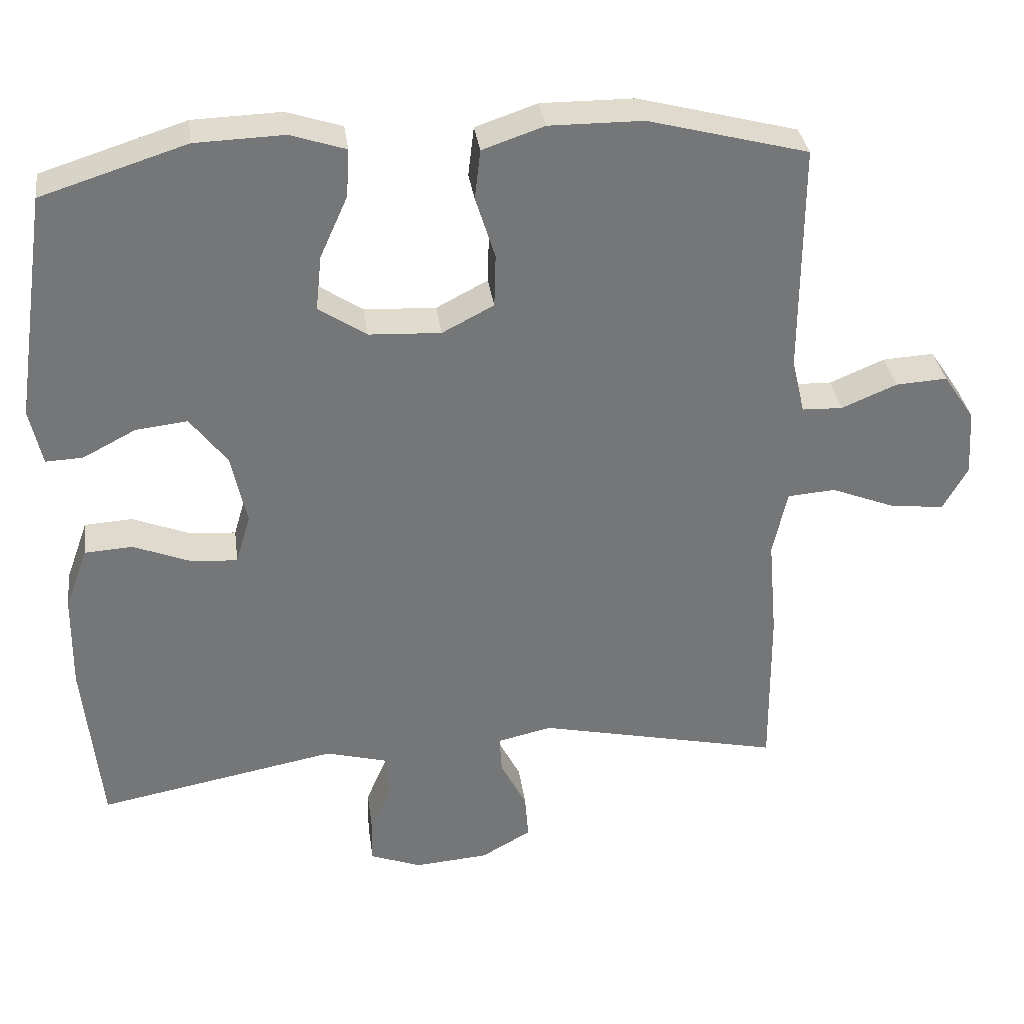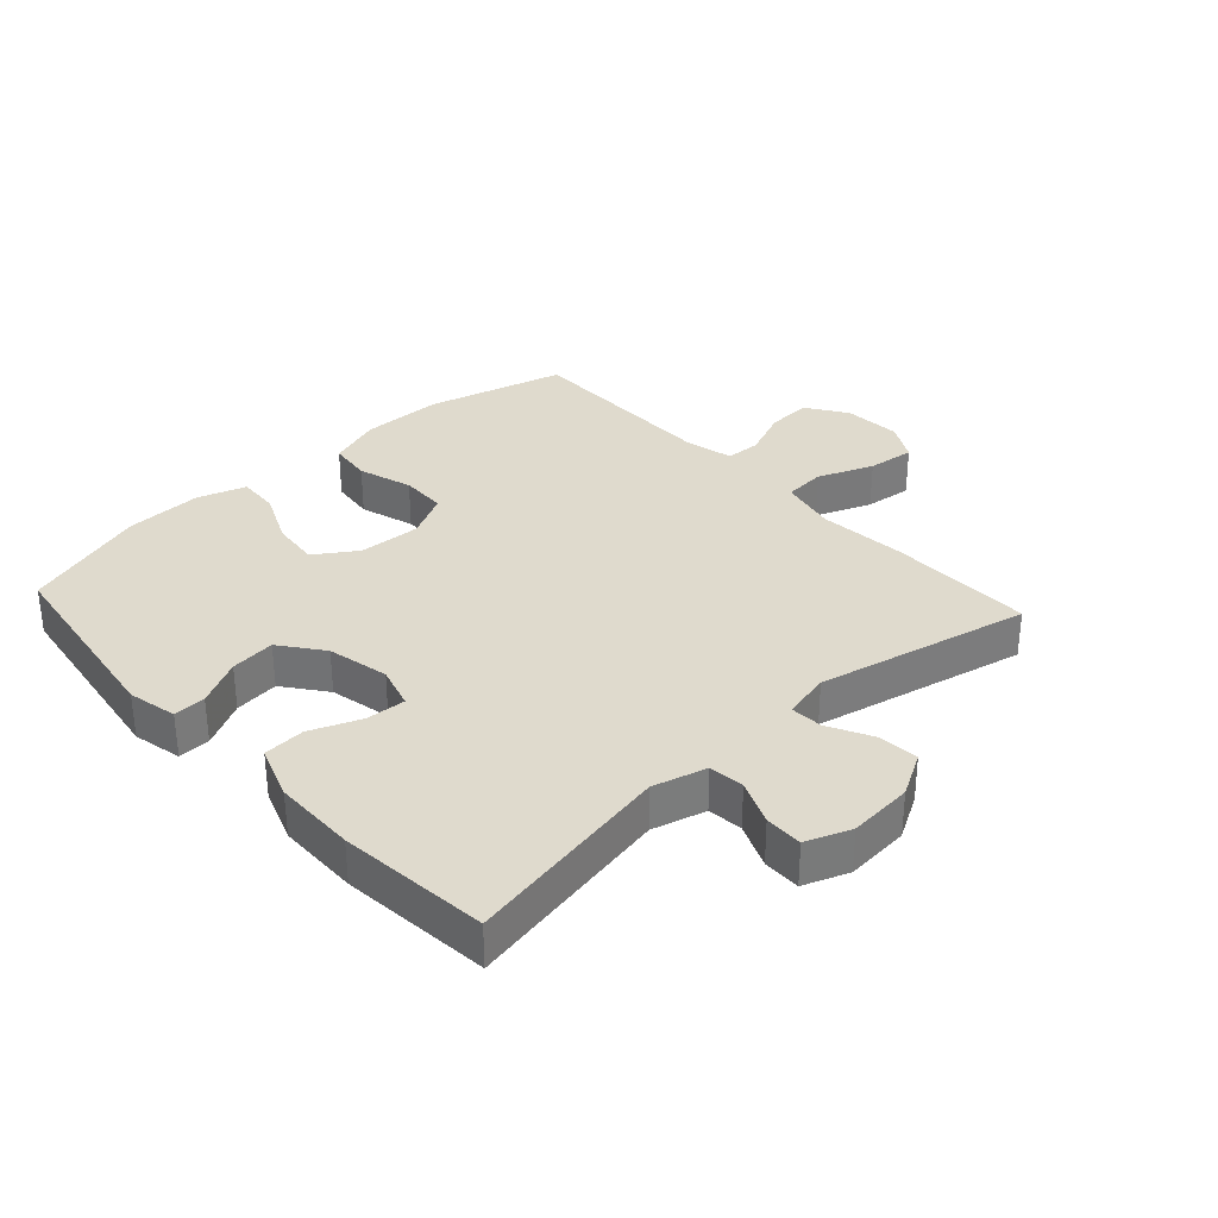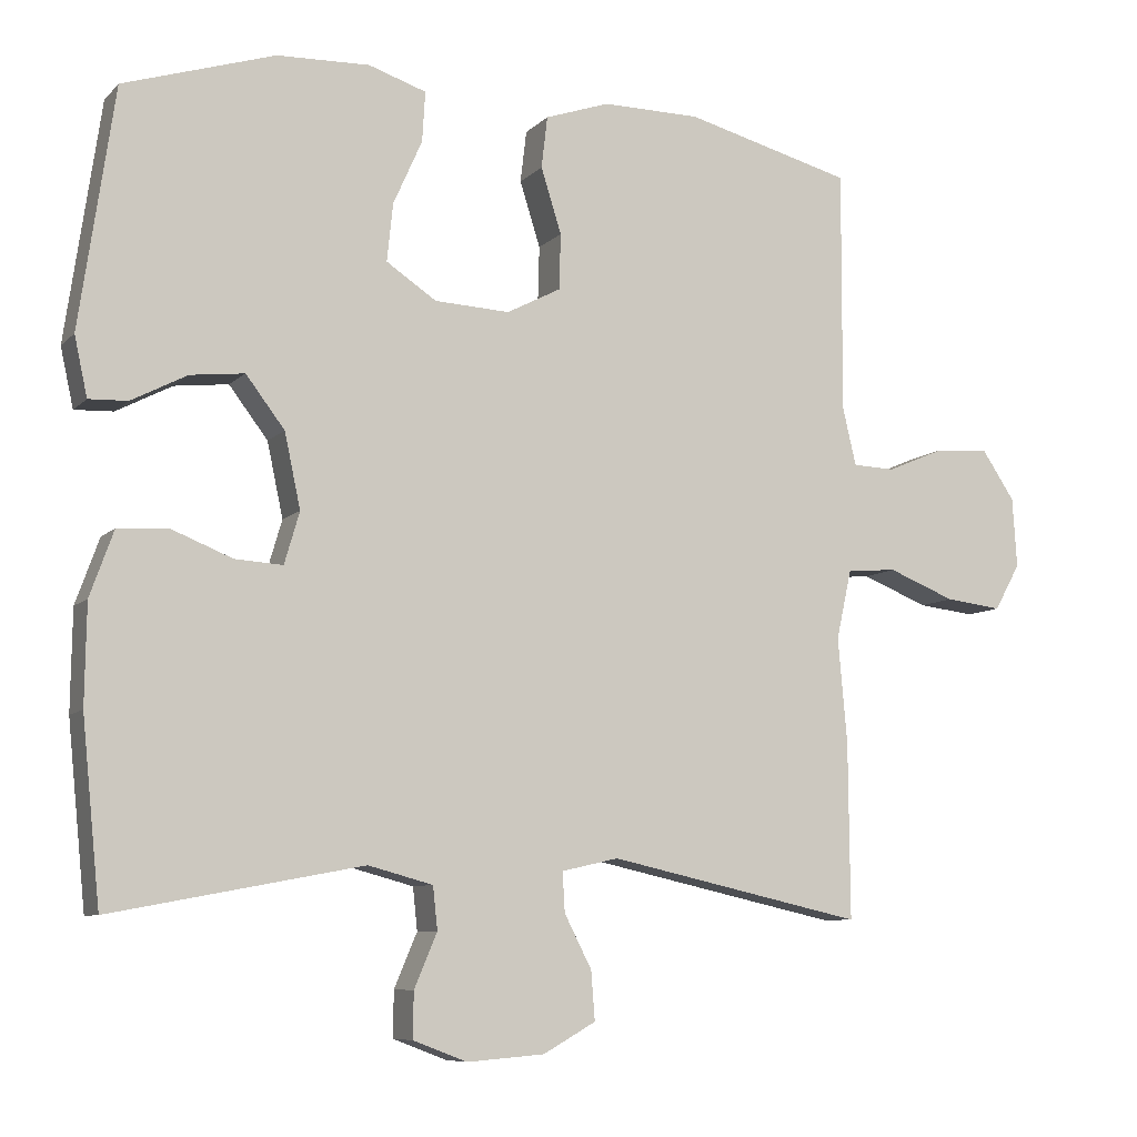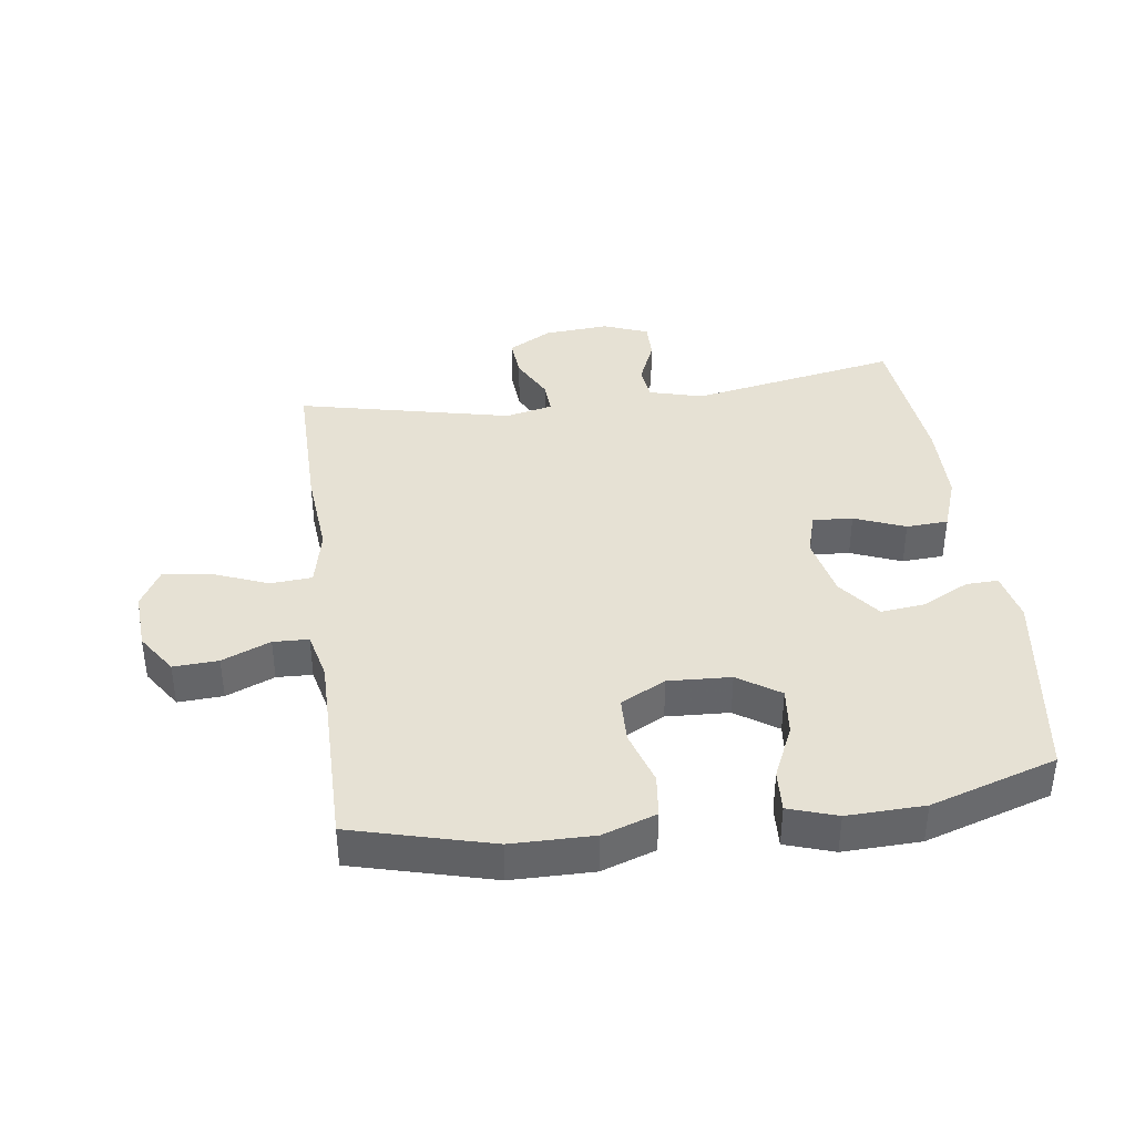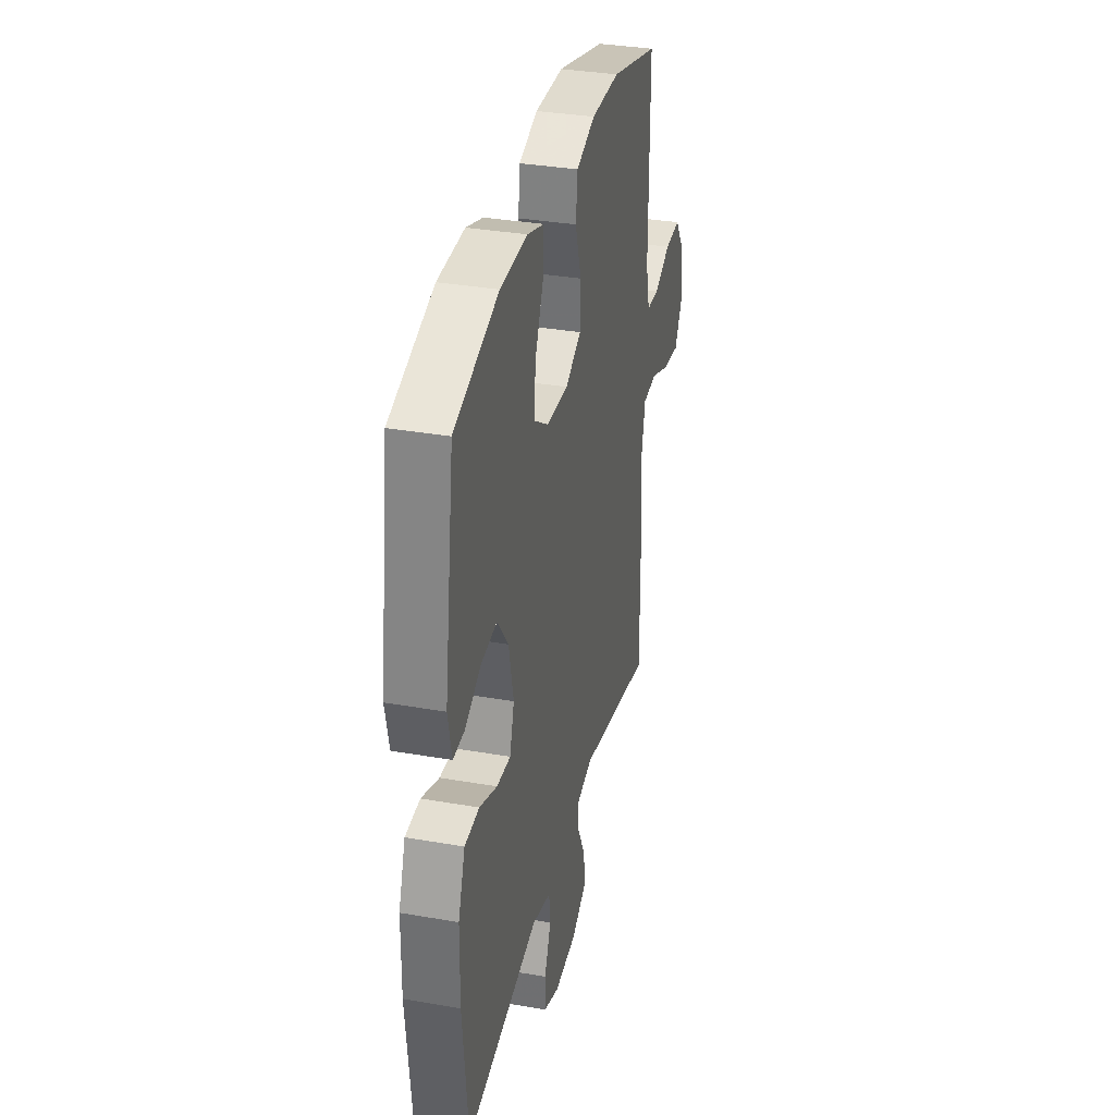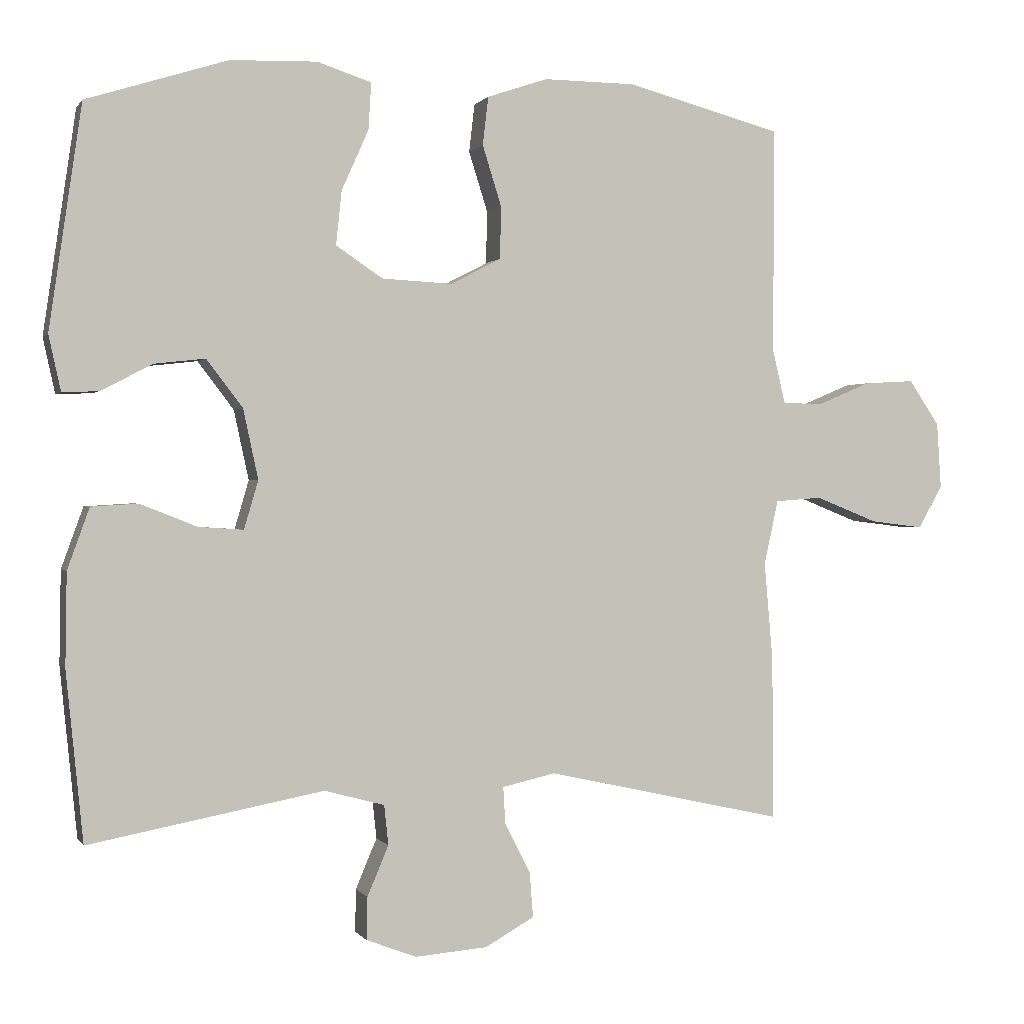
<metadata>
{"format":"obj","ext":"obj","renderer":"f3d","projection":"perspective","resolution":1024,"background":"white","views":[{"elev":33.7,"azim":172.3,"up":"+Z"},{"elev":32.9,"azim":137.5,"up":"+Y"},{"elev":-8.1,"azim":156.2,"up":"+Z"},{"elev":39.0,"azim":-7.7,"up":"+Y"},{"elev":34.0,"azim":103.3,"up":"+Z"},{"elev":0.5,"azim":163.1,"up":"+Z"}]}
</metadata>
<code>
v 0.5 0.07 -0.5
v 0.17 0.07 -0.438
v 0.085 0.07 -0.461
v 0.079 0.07 -0.517
v 0.109 0.07 -0.588
v 0.11 0.07 -0.648
v 0.039 0.07 -0.675
v -0.063 0.07 -0.667
v -0.132 0.07 -0.628
v -0.127 0.07 -0.564
v -0.091 0.07 -0.494
v -0.088 0.07 -0.442
v -0.163 0.07 -0.425
v -0.5 0.07 -0.5
v -0.498 0.07 -0.268
v -0.486 0.07 -0.13
v -0.506 0.07 -0.039
v -0.572 0.07 -0.034
v -0.66 0.07 -0.069
v -0.735 0.07 -0.078
v -0.769 0.07 -0.017
v -0.763 0.07 0.075
v -0.72 0.07 0.139
v -0.649 0.07 0.135
v -0.573 0.07 0.103
v -0.517 0.07 0.105
v -0.499 0.07 0.181
v -0.5 0.07 0.5
v -0.28 0.07 0.558
v -0.151 0.07 0.559
v -0.066 0.07 0.53
v -0.058 0.07 0.462
v -0.085 0.07 0.376
v -0.083 0.07 0.303
v -0.012 0.07 0.266
v 0.087 0.07 0.271
v 0.153 0.07 0.315
v 0.145 0.07 0.391
v 0.107 0.07 0.476
v 0.103 0.07 0.542
v 0.179 0.07 0.567
v 0.301 0.07 0.563
v 0.5 0.07 0.5
v 0.546 0.07 0.186
v 0.529 0.07 0.108
v 0.478 0.07 0.11
v 0.405 0.07 0.148
v 0.334 0.07 0.156
v 0.283 0.07 0.089
v 0.262 0.07 -0.009
v 0.282 0.07 -0.077
v 0.345 0.07 -0.073
v 0.425 0.07 -0.041
v 0.491 0.07 -0.045
v 0.522 0.07 -0.131
v 0.524 0.07 -0.262
v 0.5 0 -0.5
v 0.17 0 -0.438
v 0.085 0 -0.461
v 0.079 0 -0.517
v 0.109 0 -0.588
v 0.11 0 -0.648
v 0.039 0 -0.675
v -0.063 0 -0.667
v -0.132 0 -0.628
v -0.127 0 -0.564
v -0.091 0 -0.494
v -0.088 0 -0.442
v -0.163 0 -0.425
v -0.5 0 -0.5
v -0.498 0 -0.268
v -0.486 0 -0.13
v -0.506 0 -0.039
v -0.572 0 -0.034
v -0.66 0 -0.069
v -0.735 0 -0.078
v -0.769 0 -0.017
v -0.763 0 0.075
v -0.72 0 0.139
v -0.649 0 0.135
v -0.573 0 0.103
v -0.517 0 0.105
v -0.499 0 0.181
v -0.5 0 0.5
v -0.28 0 0.558
v -0.151 0 0.559
v -0.066 0 0.53
v -0.058 0 0.462
v -0.085 0 0.376
v -0.083 0 0.303
v -0.012 0 0.266
v 0.087 0 0.271
v 0.153 0 0.315
v 0.145 0 0.391
v 0.107 0 0.476
v 0.103 0 0.542
v 0.179 0 0.567
v 0.301 0 0.563
v 0.5 0 0.5
v 0.546 0 0.186
v 0.529 0 0.108
v 0.478 0 0.11
v 0.405 0 0.148
v 0.334 0 0.156
v 0.283 0 0.089
v 0.262 0 -0.009
v 0.282 0 -0.077
v 0.345 0 -0.073
v 0.425 0 -0.041
v 0.491 0 -0.045
v 0.522 0 -0.131
v 0.524 0 -0.262
f 56 1 2
f 55 56 2
f 54 55 2
f 53 54 2
f 52 53 2
f 51 52 2 3
f 50 51 3
f 49 50 3
f 45 46 47
f 44 45 47
f 43 44 47
f 42 43 47
f 41 42 47
f 40 41 47
f 39 40 47
f 38 39 47
f 37 38 47 48
f 36 37 48 49
f 31 32 33
f 30 31 33
f 29 30 33
f 28 29 33
f 27 28 33
f 26 27 33 34
f 23 24 25
f 22 23 25
f 21 22 25
f 20 21 25
f 19 20 25
f 18 19 25
f 17 18 25 26
f 26 34 35
f 17 26 35
f 16 17 35
f 35 36 49
f 16 35 49
f 15 16 49
f 14 15 49
f 13 14 49
f 9 10 11
f 8 9 11
f 7 8 11
f 6 7 11
f 5 6 11
f 4 5 11
f 12 13 49 3
f 3 4 11 12
f 58 57 112
f 58 112 111
f 58 111 110
f 58 110 109
f 58 109 108
f 59 58 108 107
f 59 107 106
f 59 106 105
f 103 102 101
f 103 101 100
f 103 100 99
f 103 99 98
f 103 98 97
f 103 97 96
f 103 96 95
f 103 95 94
f 104 103 94 93
f 105 104 93 92
f 89 88 87
f 89 87 86
f 89 86 85
f 89 85 84
f 89 84 83
f 90 89 83 82
f 81 80 79
f 81 79 78
f 81 78 77
f 81 77 76
f 81 76 75
f 81 75 74
f 82 81 74 73
f 91 90 82
f 91 82 73
f 91 73 72
f 105 92 91
f 105 91 72
f 105 72 71
f 105 71 70
f 105 70 69
f 67 66 65
f 67 65 64
f 67 64 63
f 67 63 62
f 67 62 61
f 67 61 60
f 59 105 69 68
f 68 67 60 59
f 1 57 58 2
f 2 58 59 3
f 3 59 60 4
f 4 60 61 5
f 5 61 62 6
f 6 62 63 7
f 7 63 64 8
f 8 64 65 9
f 9 65 66 10
f 10 66 67 11
f 11 67 68 12
f 12 68 69 13
f 13 69 70 14
f 14 70 71 15
f 15 71 72 16
f 16 72 73 17
f 17 73 74 18
f 18 74 75 19
f 19 75 76 20
f 20 76 77 21
f 21 77 78 22
f 22 78 79 23
f 23 79 80 24
f 24 80 81 25
f 25 81 82 26
f 26 82 83 27
f 27 83 84 28
f 28 84 85 29
f 29 85 86 30
f 30 86 87 31
f 31 87 88 32
f 32 88 89 33
f 33 89 90 34
f 34 90 91 35
f 35 91 92 36
f 36 92 93 37
f 37 93 94 38
f 38 94 95 39
f 39 95 96 40
f 40 96 97 41
f 41 97 98 42
f 42 98 99 43
f 43 99 100 44
f 44 100 101 45
f 45 101 102 46
f 46 102 103 47
f 47 103 104 48
f 48 104 105 49
f 49 105 106 50
f 50 106 107 51
f 51 107 108 52
f 52 108 109 53
f 53 109 110 54
f 54 110 111 55
f 55 111 112 56
f 56 112 57 1

</code>
